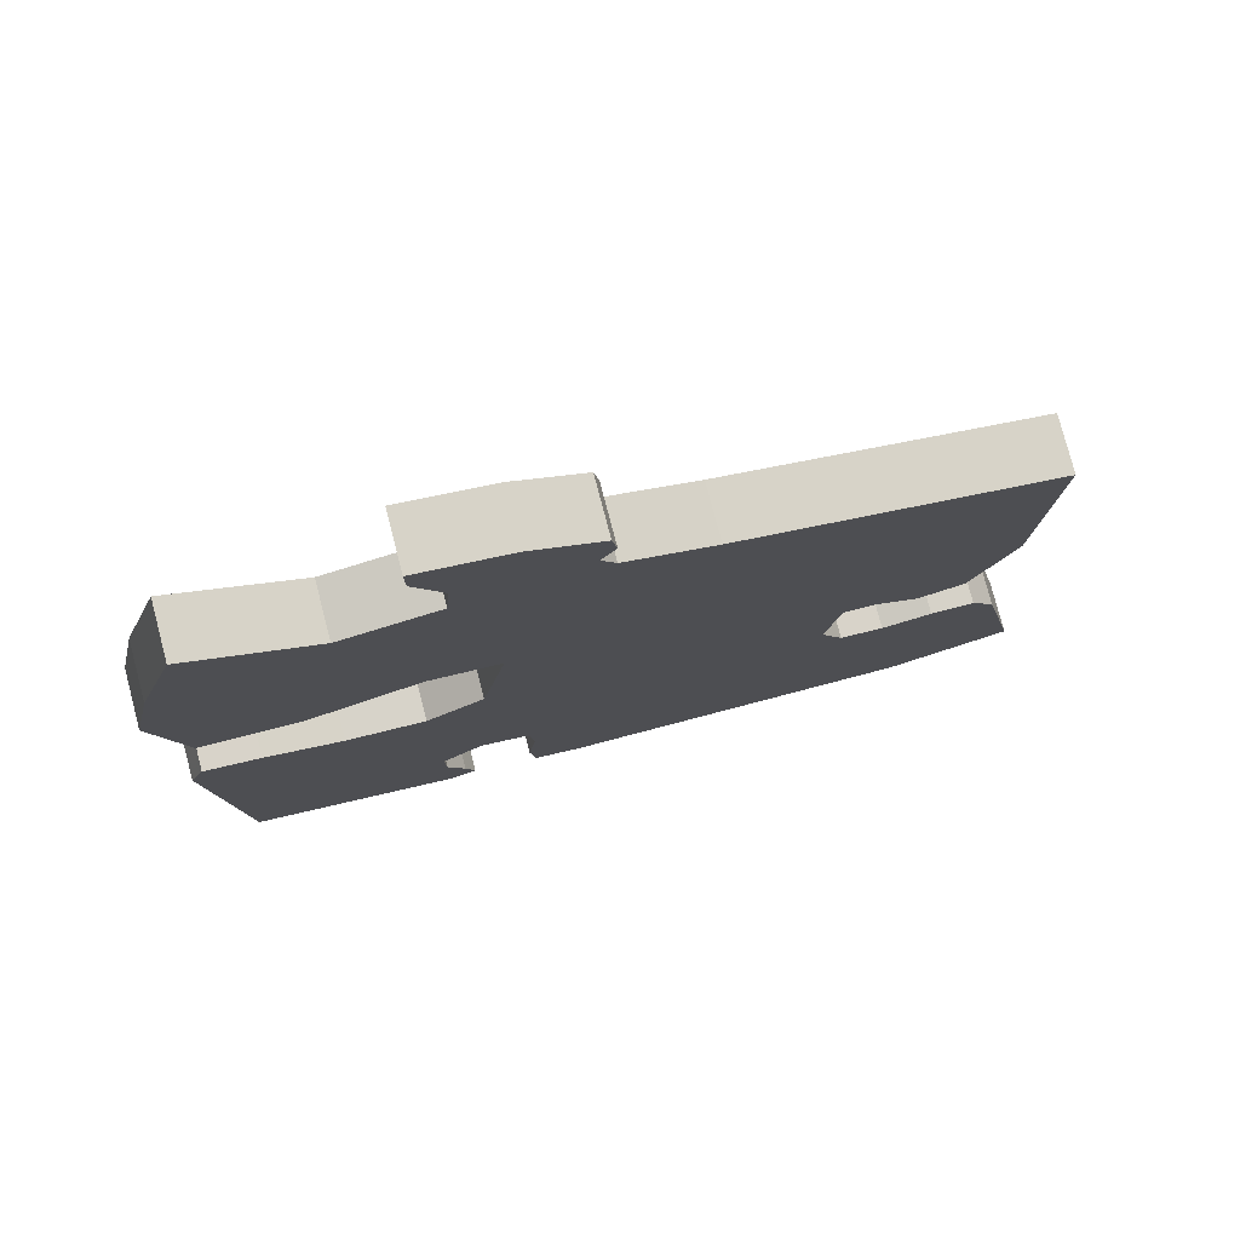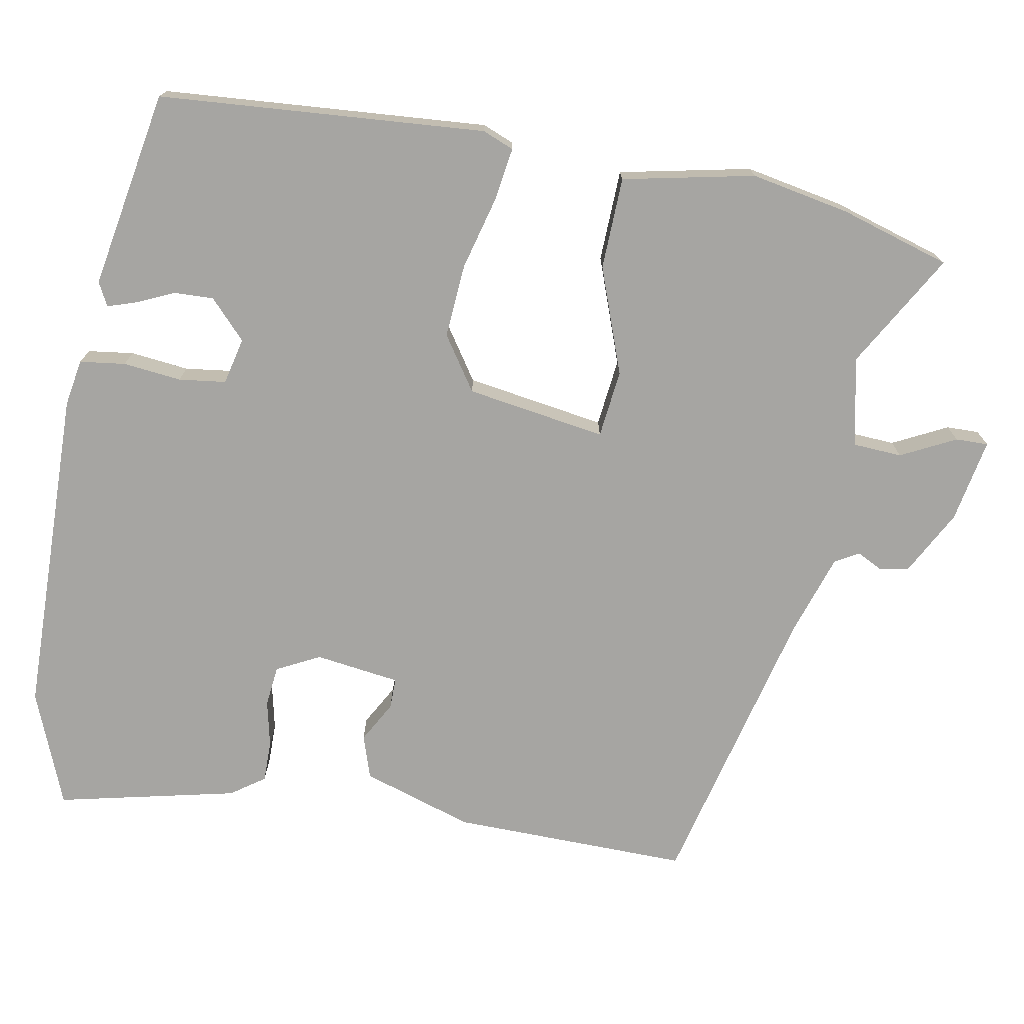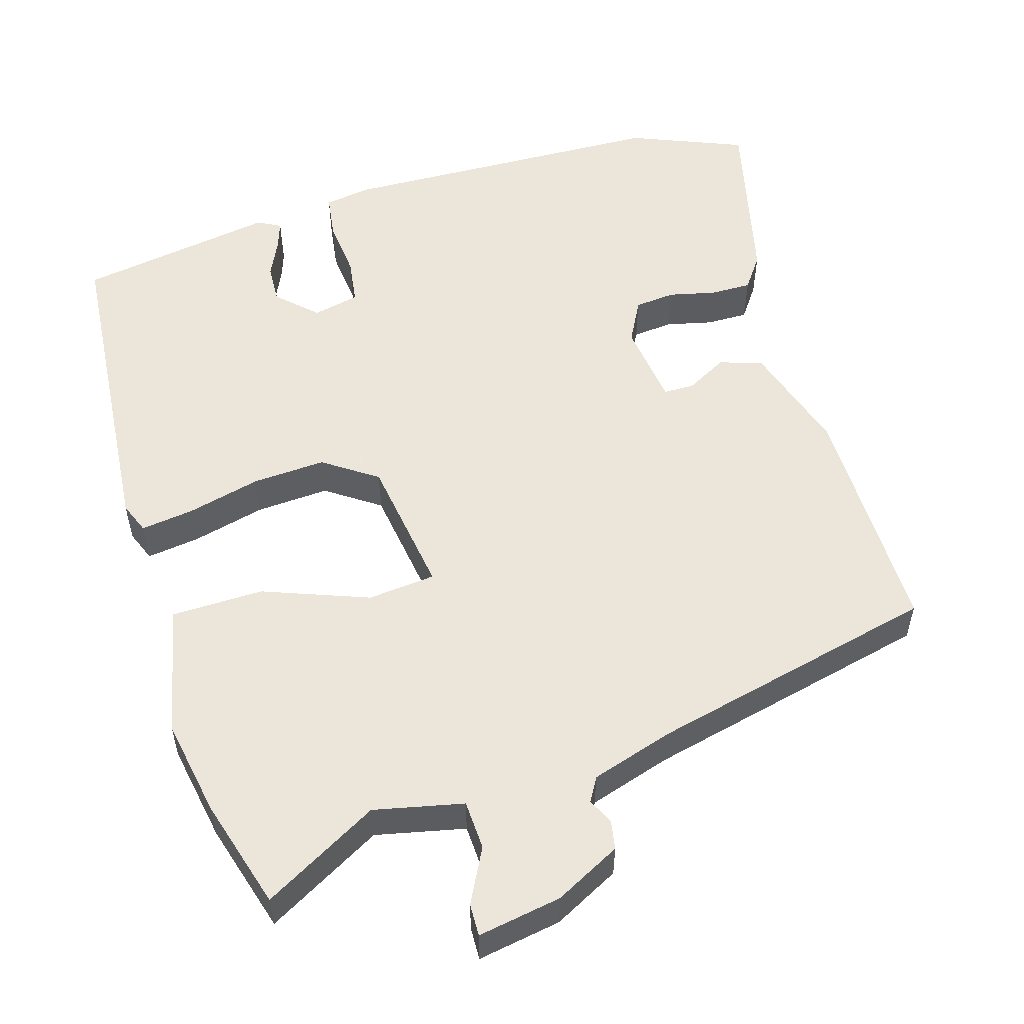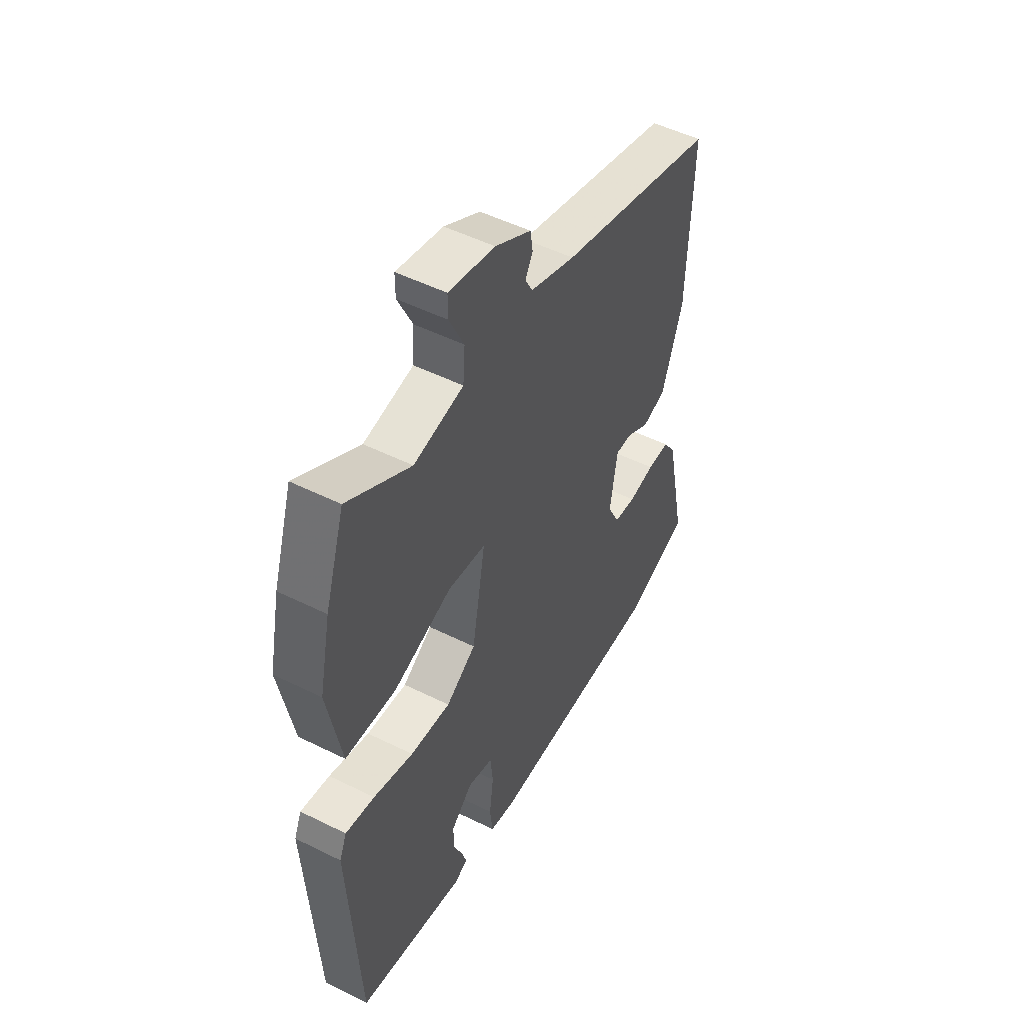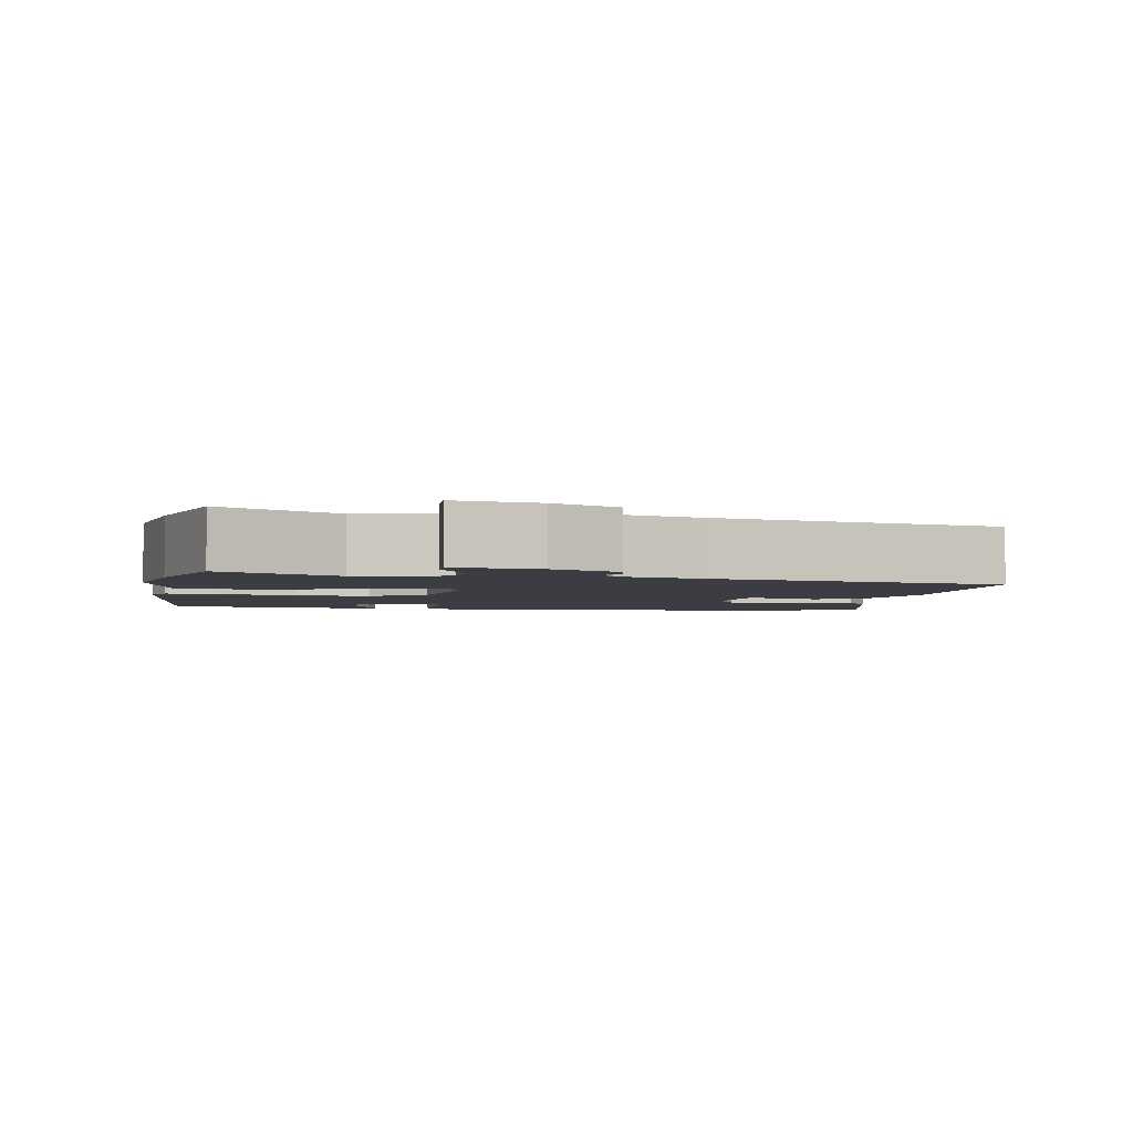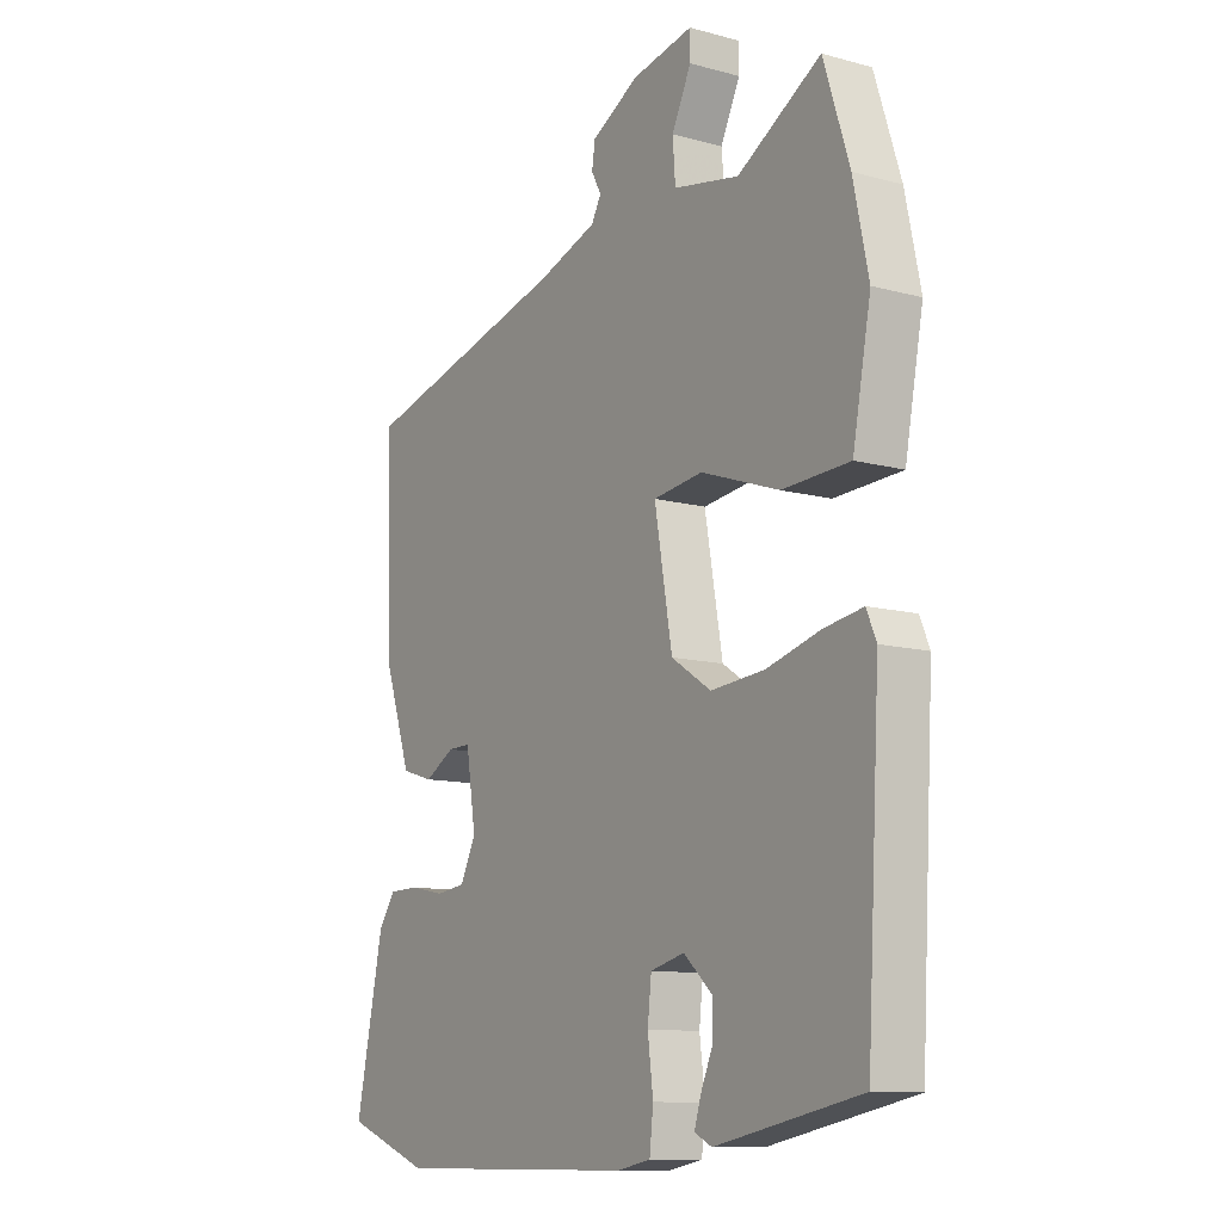
<metadata>
{"format":"obj","ext":"obj","renderer":"f3d","projection":"perspective","resolution":1024,"background":"white","views":[{"elev":78.6,"azim":-14.7,"up":"+Z"},{"elev":-73.6,"azim":-99.3,"up":"+Y"},{"elev":54.2,"azim":-15.1,"up":"+Y"},{"elev":50.7,"azim":-61.5,"up":"+Z"},{"elev":-2.9,"azim":-7.8,"up":"+Y"},{"elev":-11.2,"azim":-123.5,"up":"+Z"}]}
</metadata>
<code>
v 0.548 0.07 -0.482
v 0.391 0.07 -0.541
v -0.058 0.07 -0.542
v -0.121 0.07 -0.53
v -0.128 0.07 -0.468
v -0.118 0.07 -0.389
v -0.125 0.07 -0.325
v -0.188 0.07 -0.309
v -0.241 0.07 -0.357
v -0.24 0.07 -0.411
v -0.218 0.07 -0.462
v -0.206 0.07 -0.501
v -0.238 0.07 -0.517
v -0.506 0.07 -0.464
v -0.531 0.07 -0.02
v -0.513 0.07 0.022
v -0.441 0.07 0.01
v -0.342 0.07 -0.018
v -0.242 0.07 -0.027
v -0.168 0.07 0.021
v -0.135 0.07 0.21
v -0.227 0.07 0.222
v -0.372 0.07 0.172
v -0.497 0.07 0.178
v -0.531 0.07 0.357
v -0.503 0.07 0.49
v -0.455 0.07 0.639
v -0.301 0.07 0.547
v -0.179 0.07 0.57
v -0.174 0.07 0.637
v -0.21 0.07 0.712
v -0.21 0.07 0.756
v -0.097 0.07 0.733
v -0.009 0.07 0.684
v -0.003 0.07 0.644
v -0.021 0.07 0.61
v -0.003 0.07 0.577
v 0.107 0.07 0.539
v 0.498 0.07 0.436
v 0.487 0.07 0.113
v 0.436 0.07 -0.037
v 0.377 0.07 -0.055
v 0.322 0.07 -0.023
v 0.28 0.07 -0.022
v 0.262 0.07 -0.137
v 0.291 0.07 -0.196
v 0.346 0.07 -0.203
v 0.41 0.07 -0.19
v 0.466 0.07 -0.191
v 0.497 0.07 -0.237
v 0.548 0 -0.482
v 0.391 0 -0.541
v -0.058 0 -0.542
v -0.121 0 -0.53
v -0.128 0 -0.468
v -0.118 0 -0.389
v -0.125 0 -0.325
v -0.188 0 -0.309
v -0.241 0 -0.357
v -0.24 0 -0.411
v -0.218 0 -0.462
v -0.206 0 -0.501
v -0.238 0 -0.517
v -0.506 0 -0.464
v -0.531 0 -0.02
v -0.513 0 0.022
v -0.441 0 0.01
v -0.342 0 -0.018
v -0.242 0 -0.027
v -0.168 0 0.021
v -0.135 0 0.21
v -0.227 0 0.222
v -0.372 0 0.172
v -0.497 0 0.178
v -0.531 0 0.357
v -0.503 0 0.49
v -0.455 0 0.639
v -0.301 0 0.547
v -0.179 0 0.57
v -0.174 0 0.637
v -0.21 0 0.712
v -0.21 0 0.756
v -0.097 0 0.733
v -0.009 0 0.684
v -0.003 0 0.644
v -0.021 0 0.61
v -0.003 0 0.577
v 0.107 0 0.539
v 0.498 0 0.436
v 0.487 0 0.113
v 0.436 0 -0.037
v 0.377 0 -0.055
v 0.322 0 -0.023
v 0.28 0 -0.022
v 0.262 0 -0.137
v 0.291 0 -0.196
v 0.346 0 -0.203
v 0.41 0 -0.19
v 0.466 0 -0.191
v 0.497 0 -0.237
f 47 48 49 50
f 46 47 50 1
f 40 41 42 43
f 38 39 40 43
f 37 38 43 44
f 36 37 44 45
f 34 35 36
f 33 34 36
f 30 31 32 33
f 29 30 33 36
f 25 26 27 28
f 25 28 29
f 22 23 24 25
f 21 22 25 29
f 15 16 17 18
f 15 18 19
f 14 15 19
f 10 11 12 13
f 10 13 14
f 9 10 14
f 8 9 14 19
f 3 4 5 6
f 3 6 7
f 46 1 2 3
f 45 46 3 7
f 21 29 36 45
f 20 21 45 7
f 7 8 19 20
f 100 99 98 97
f 51 100 97 96
f 93 92 91 90
f 93 90 89 88
f 94 93 88 87
f 95 94 87 86
f 86 85 84
f 86 84 83
f 83 82 81 80
f 86 83 80 79
f 78 77 76 75
f 79 78 75
f 75 74 73 72
f 79 75 72 71
f 68 67 66 65
f 69 68 65
f 69 65 64
f 63 62 61 60
f 64 63 60
f 64 60 59
f 69 64 59 58
f 56 55 54 53
f 57 56 53
f 53 52 51 96
f 57 53 96 95
f 95 86 79 71
f 57 95 71 70
f 70 69 58 57
f 1 51 52 2
f 2 52 53 3
f 3 53 54 4
f 4 54 55 5
f 5 55 56 6
f 6 56 57 7
f 7 57 58 8
f 8 58 59 9
f 9 59 60 10
f 10 60 61 11
f 11 61 62 12
f 12 62 63 13
f 13 63 64 14
f 14 64 65 15
f 15 65 66 16
f 16 66 67 17
f 17 67 68 18
f 18 68 69 19
f 19 69 70 20
f 20 70 71 21
f 21 71 72 22
f 22 72 73 23
f 23 73 74 24
f 24 74 75 25
f 25 75 76 26
f 26 76 77 27
f 27 77 78 28
f 28 78 79 29
f 29 79 80 30
f 30 80 81 31
f 31 81 82 32
f 32 82 83 33
f 33 83 84 34
f 34 84 85 35
f 35 85 86 36
f 36 86 87 37
f 37 87 88 38
f 38 88 89 39
f 39 89 90 40
f 40 90 91 41
f 41 91 92 42
f 42 92 93 43
f 43 93 94 44
f 44 94 95 45
f 45 95 96 46
f 46 96 97 47
f 47 97 98 48
f 48 98 99 49
f 49 99 100 50
f 50 100 51 1

</code>
